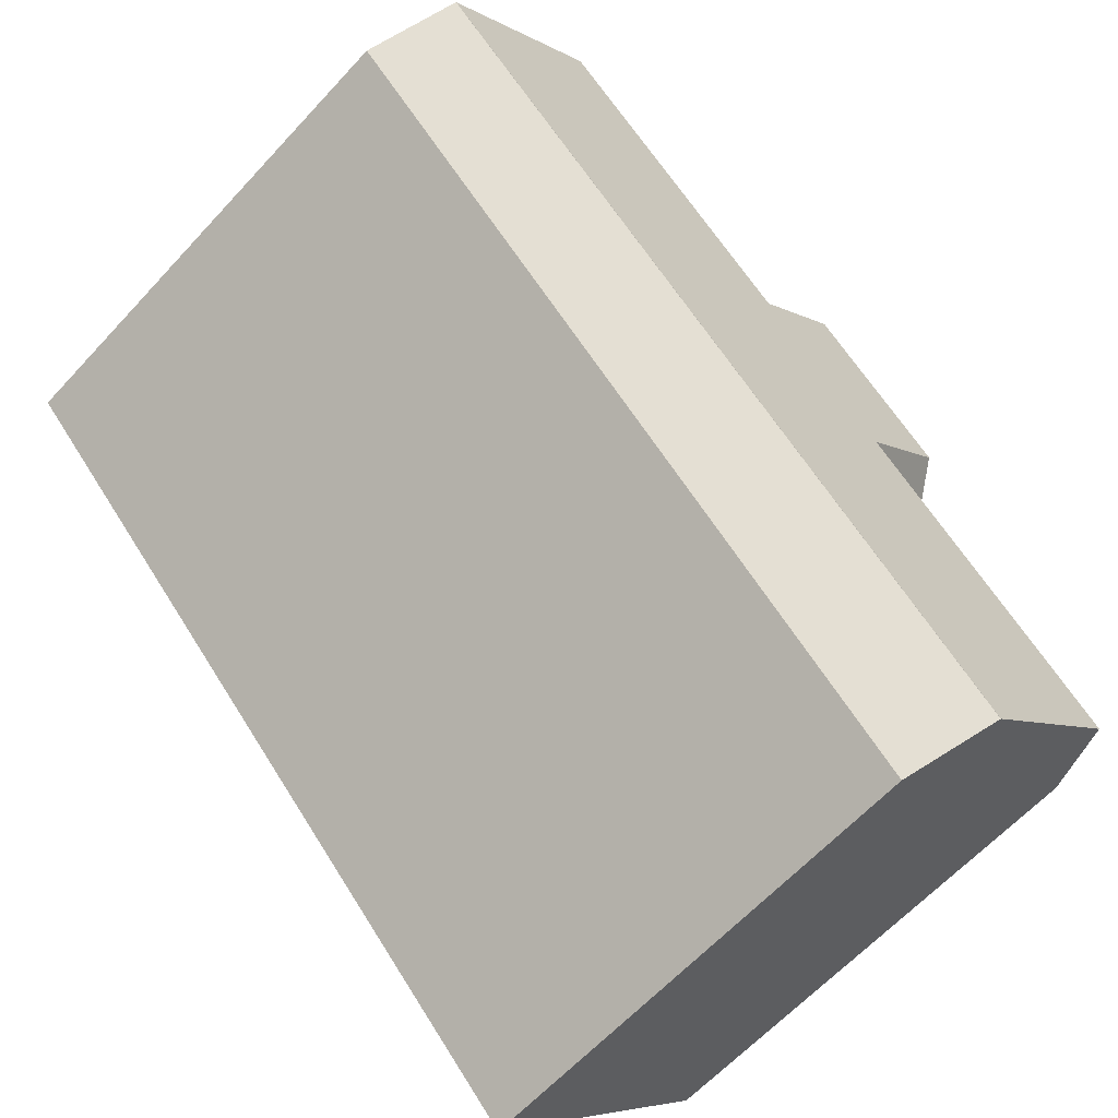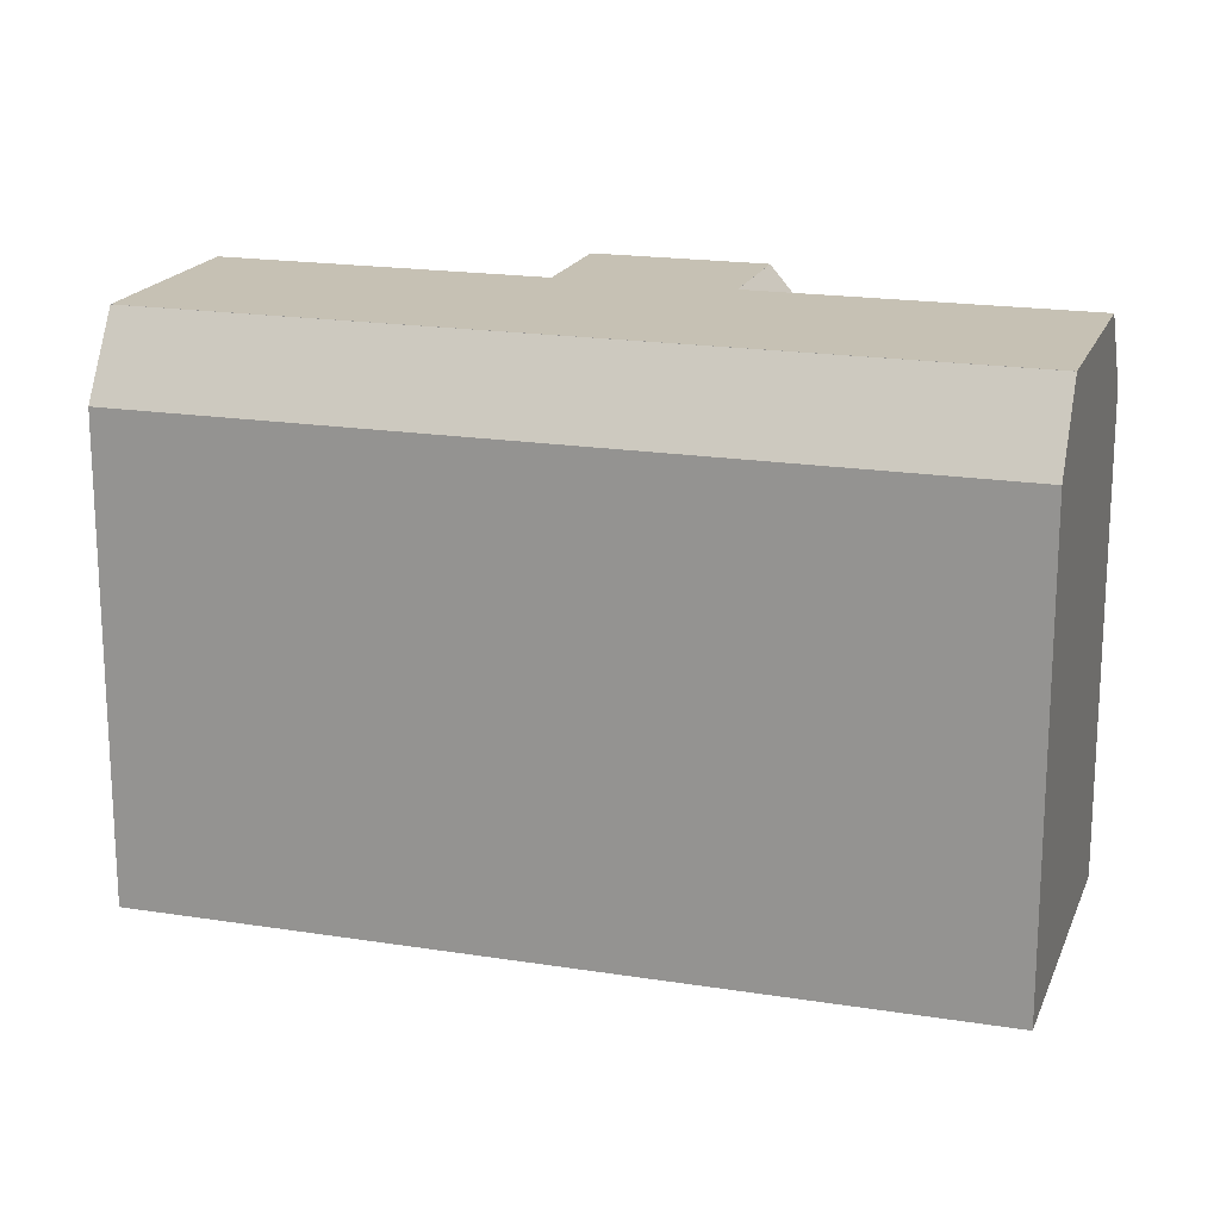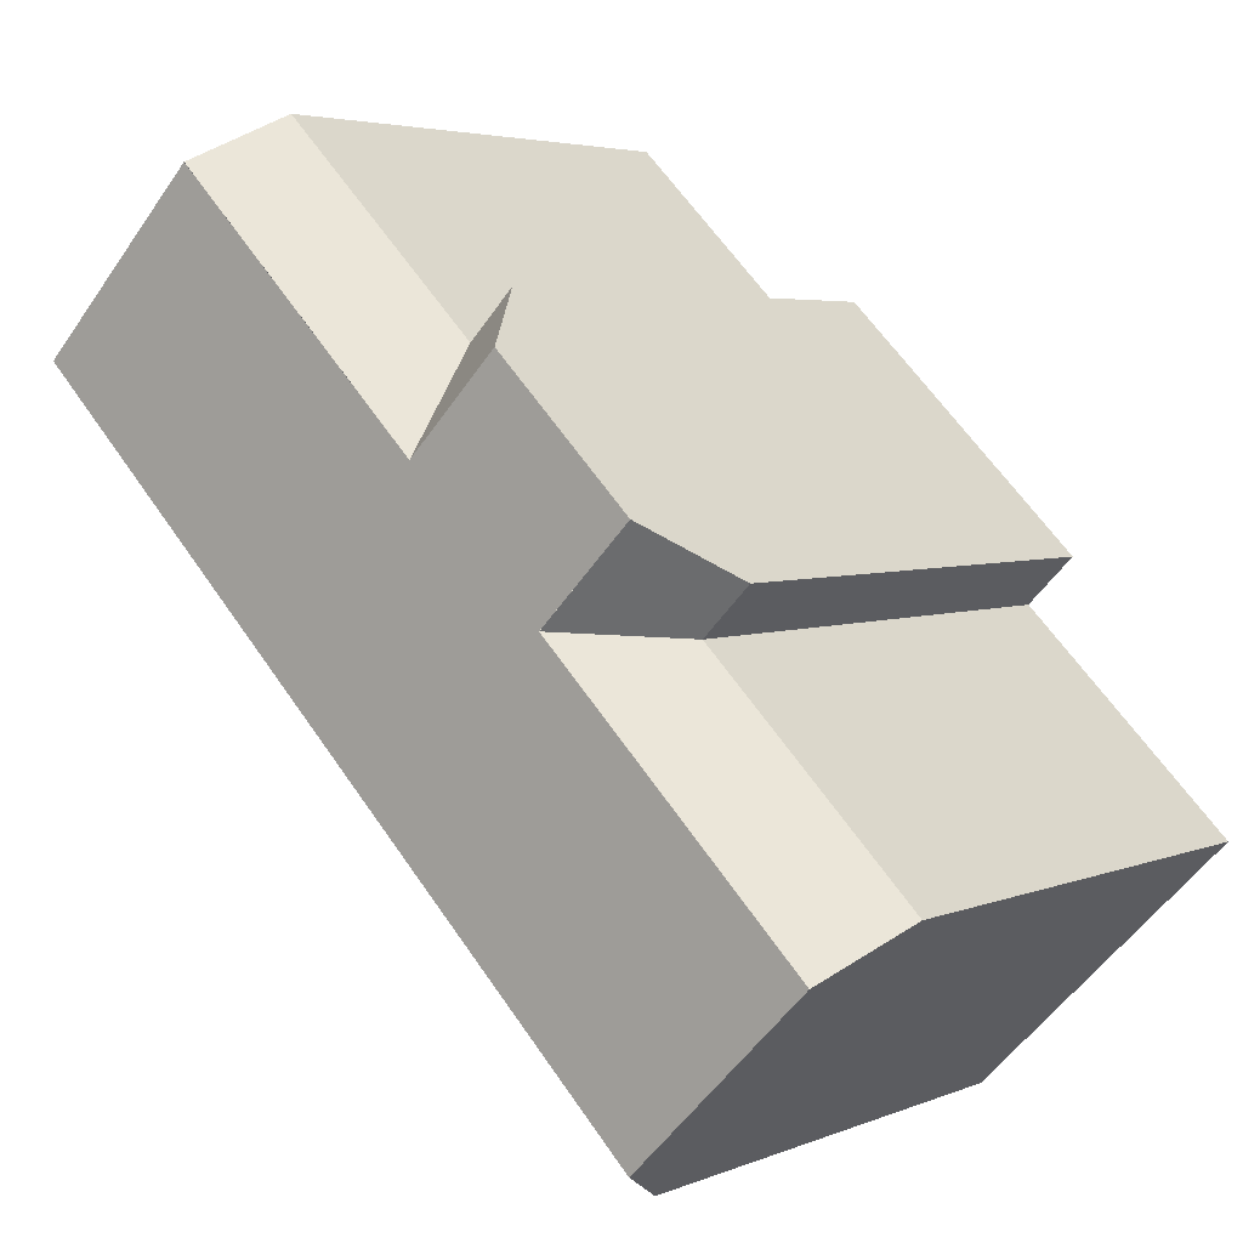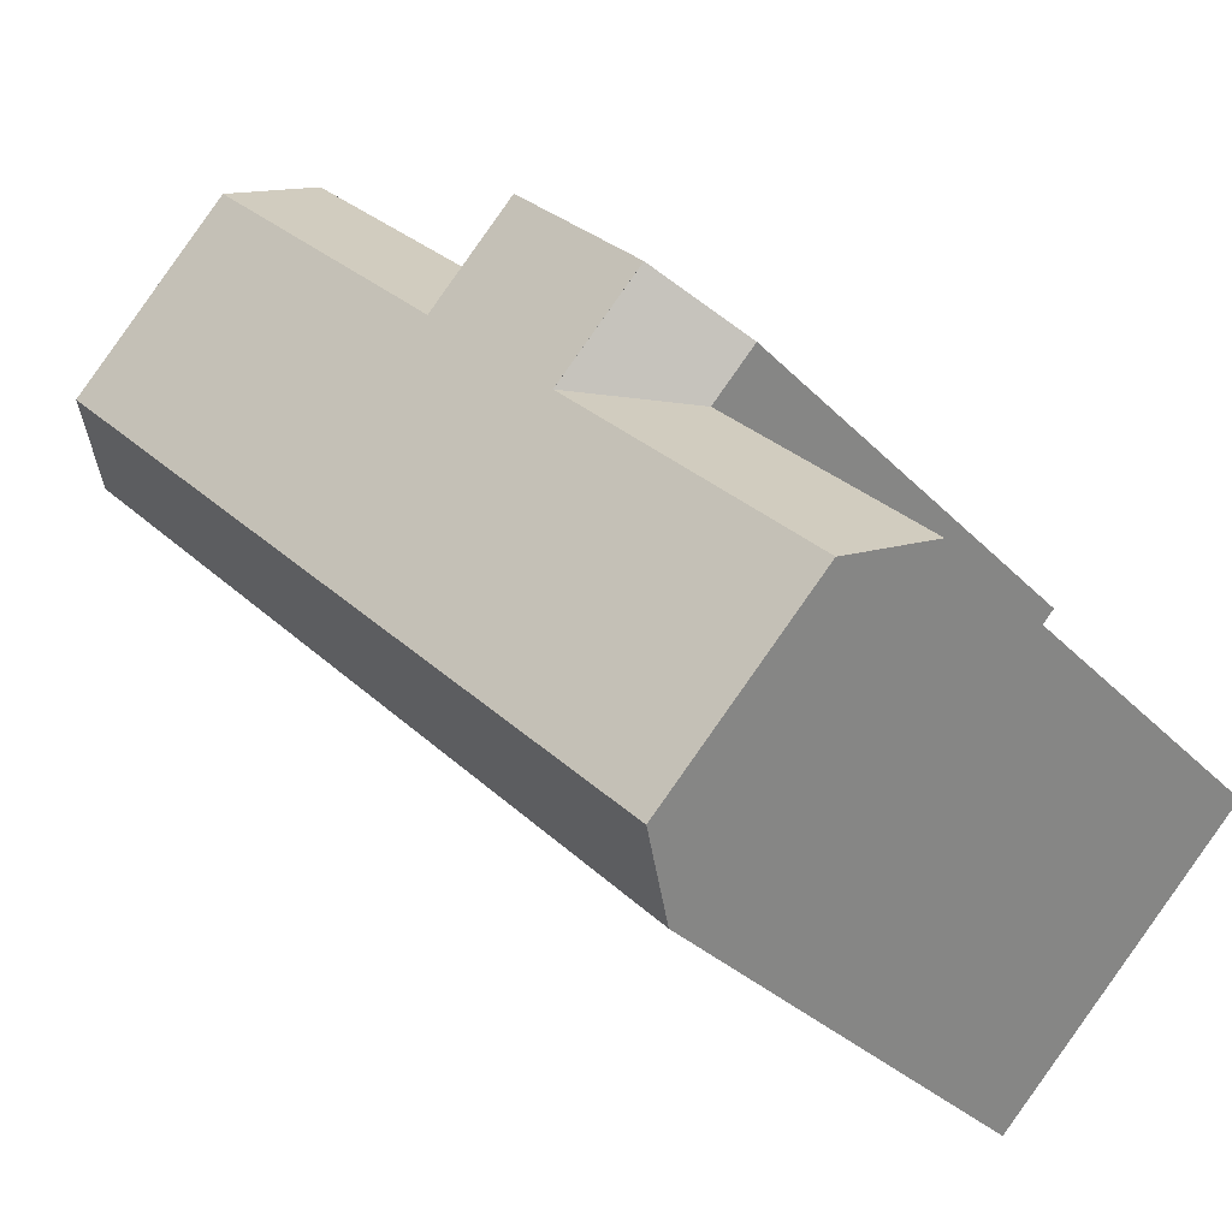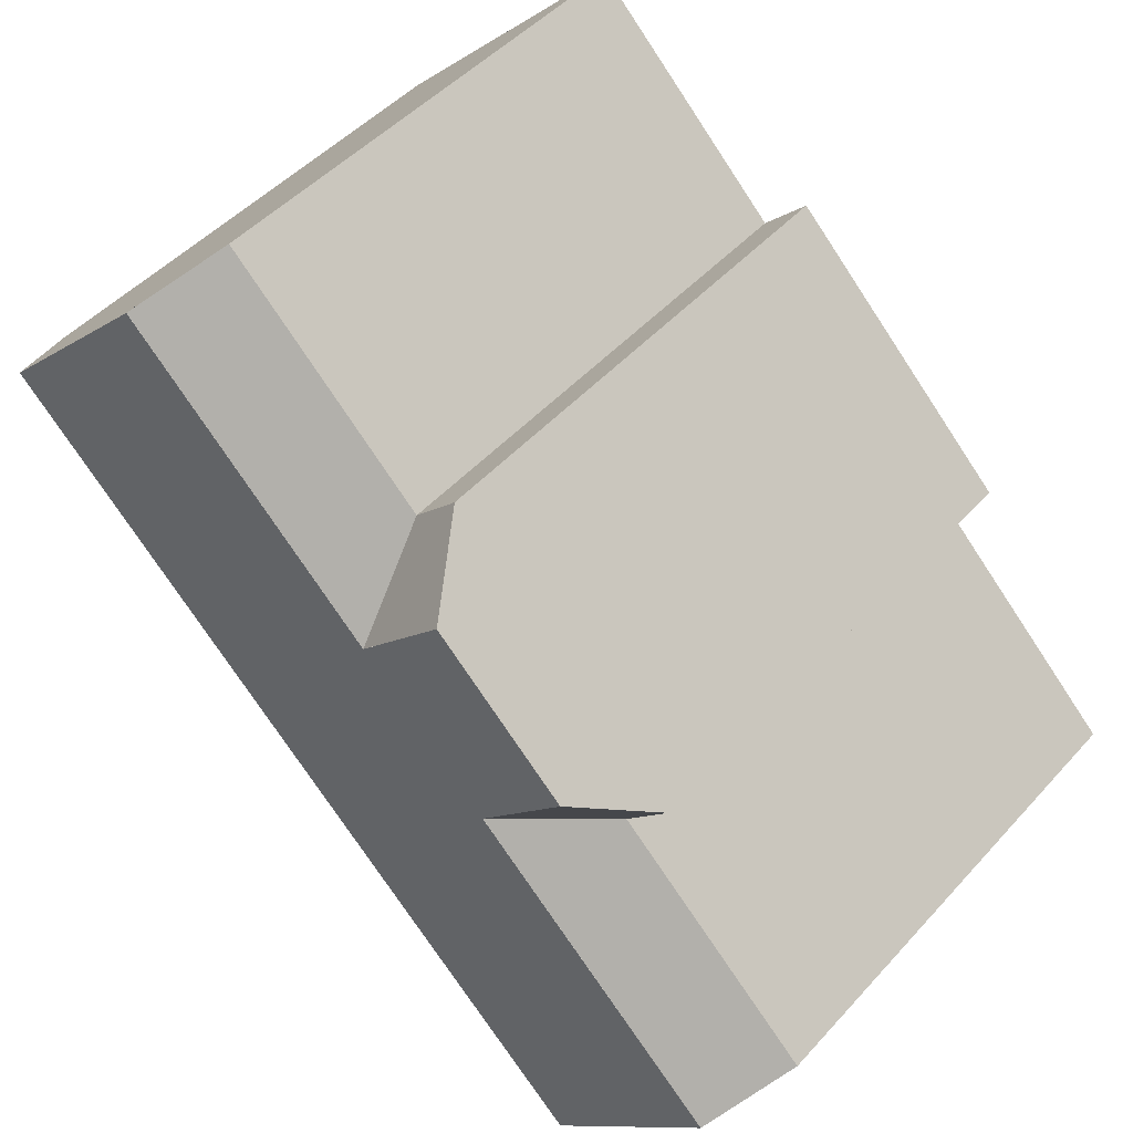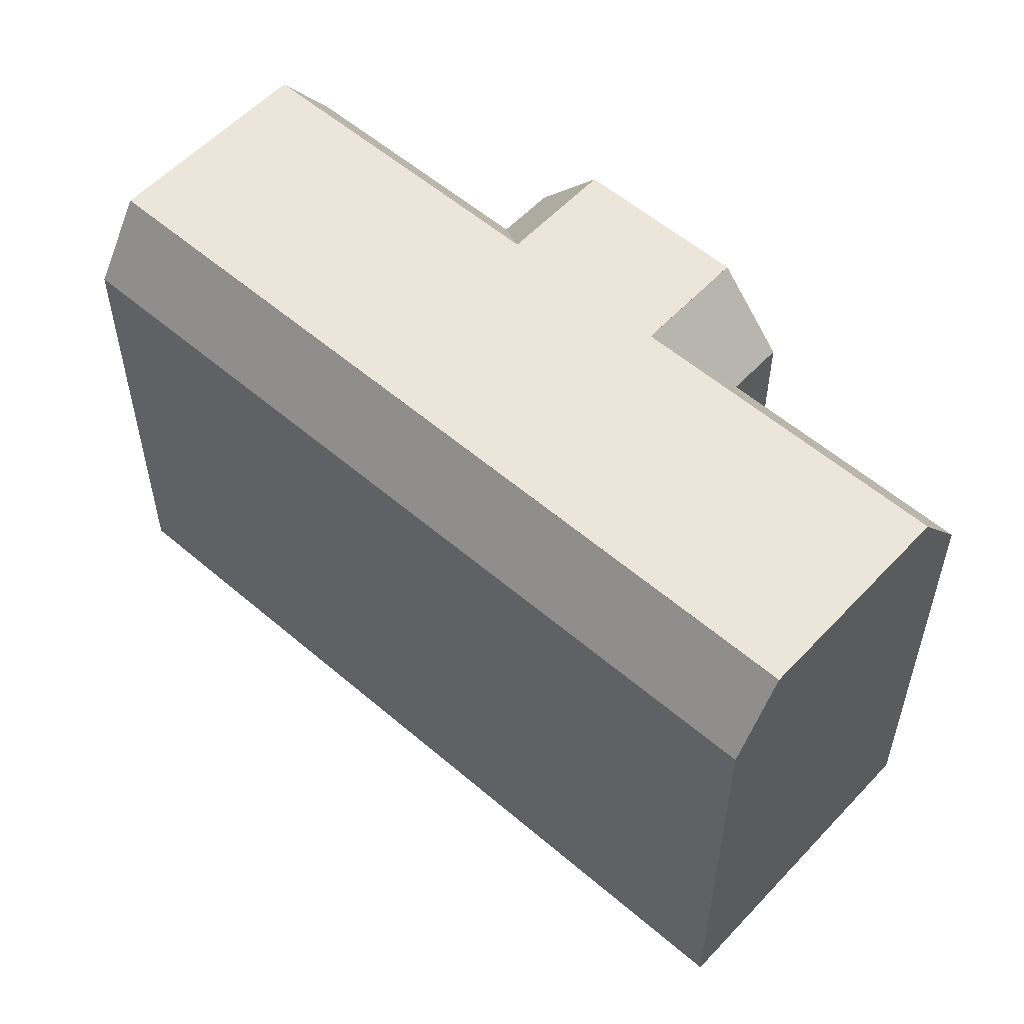
<metadata>
{"format":"obj","ext":"obj","renderer":"f3d","projection":"perspective","resolution":1024,"background":"white","views":[{"elev":-62.1,"azim":137.6,"up":"+Z"},{"elev":18.6,"azim":152.4,"up":"+Y"},{"elev":4.2,"azim":-142.5,"up":"+Z"},{"elev":-31.1,"azim":-144.9,"up":"+Z"},{"elev":46.9,"azim":-140.7,"up":"+Z"},{"elev":56.1,"azim":177.3,"up":"+Y"}]}
</metadata>
<code>
v  0.0003833 17.99 -0.00057
v  1.561 -1.526e-07 -1.566
v  0 -1.526e-07 -9.343e-24
v  7.463 -1.526e-07 -7.484
v  8.833 5.425e-16 -8.859
v  8.834 17.99 -8.86
v  1.561 21 -1.566
v  7.463 21 -7.485
v  1.561 21 -1.566
v  7.463 21 -7.485
v  7.431 21 10.53
v  12.17 21 15.2
v  12.17 21 15.2
v  14 -1.526e-07 17.01
v  12.16 -1.526e-07 15.2
v  7.431 21 10.53
v  5.595 17.99 8.719
v  7.431 -1.526e-07 10.53
v  5.595 -1.526e-07 8.719
v  14 17.99 17.01
v  22.74 17.99 22.43
v  15.61 -1.526e-07 15.4
v  22.74 -1.526e-07 22.43
v  15.61 17.99 15.4
v  7.203 17.99 7.106
v  7.203 -1.526e-07 7.107
v  16.04 17.99 -1.753
v  17.87 17.99 0.05837
v  22.61 17.99 4.729
v  24.44 17.99 6.538
v  31.57 17.99 13.57
v  16.04 1.073e-16 -1.753
v  31.57 -1.526e-07 13.57
v  17.87 -1.526e-07 0.05894
v  22.61 -1.526e-07 4.73
v  24.44 -1.526e-07 6.539
v  14.67 21 -0.3784
v  14.67 21 -0.3784
v  16.5 21 1.433
v  16.5 21 1.433
v  21.24 21 6.104
v  21.24 21 6.104
v  23.07 21 7.913
v  23.07 21 7.913
v  30.2 21 14.95
v  30.2 21 14.95
v  24.3 21 20.87
v  30.2 -1.526e-07 14.95
v  24.3 -1.526e-07 20.87
v  24.3 21 20.87
v  13.77 21 13.59
v  15.33 21 12.02
v  9.039 21 8.918
v  10.6 21 7.352
v  9.039 21 8.918
v  10.6 21 7.352
v  13.77 21 13.59
v  15.33 21 12.02
v  17.17 21 13.83
v  8.764 21 5.54
v  17.17 21 13.83
v  8.764 21 5.54
g defaultobject
f 1 2 3
f 2 1 4
f 4 1 5
f 5 1 6
f 6 1 7
f 6 7 8
f 8 7 9
f 8 9 10
f 11 12 13
f 12 11 14
f 14 11 15
f 15 11 16
f 15 16 17
f 15 17 18
f 18 17 19
f 14 20 12
f 21 22 23
f 22 21 24
f 25 3 26
f 3 25 1
f 22 20 14
f 20 22 24
f 17 26 19
f 26 17 25
f 27 5 6
f 5 27 28
f 5 28 29
f 5 29 30
f 5 30 31
f 5 31 32
f 32 31 33
f 32 33 34
f 34 33 35
f 35 33 36
f 37 8 10
f 8 37 38
f 38 37 39
f 38 39 40
f 40 39 41
f 40 41 42
f 42 41 43
f 42 43 44
f 44 43 45
f 44 45 46
f 47 46 45
f 46 47 33
f 33 47 48
f 48 47 49
f 49 47 50
f 49 50 21
f 49 21 23
f 33 31 46
f 2 26 3
f 26 2 4
f 26 4 5
f 26 5 32
f 26 32 18
f 18 32 15
f 15 32 14
f 14 32 34
f 14 34 22
f 22 34 35
f 22 35 23
f 23 35 36
f 23 36 49
f 49 36 48
f 48 36 33
f 18 19 26
f 51 24 52
f 24 51 20
f 20 51 12
f 25 53 54
f 53 25 16
f 16 25 17
f 38 6 8
f 6 38 27
f 27 38 40
f 27 40 42
f 27 42 28
f 28 42 29
f 29 42 44
f 29 44 46
f 29 46 30
f 30 46 31
f 13 55 11
f 55 13 56
f 56 13 39
f 39 13 57
f 39 57 58
f 39 58 41
f 41 58 59
f 41 59 43
f 43 59 47
f 43 47 45
f 60 10 9
f 10 60 37
f 37 60 56
f 37 56 39
f 50 24 21
f 24 50 61
f 24 61 52
f 62 25 54
f 25 62 7
f 25 7 1

</code>
